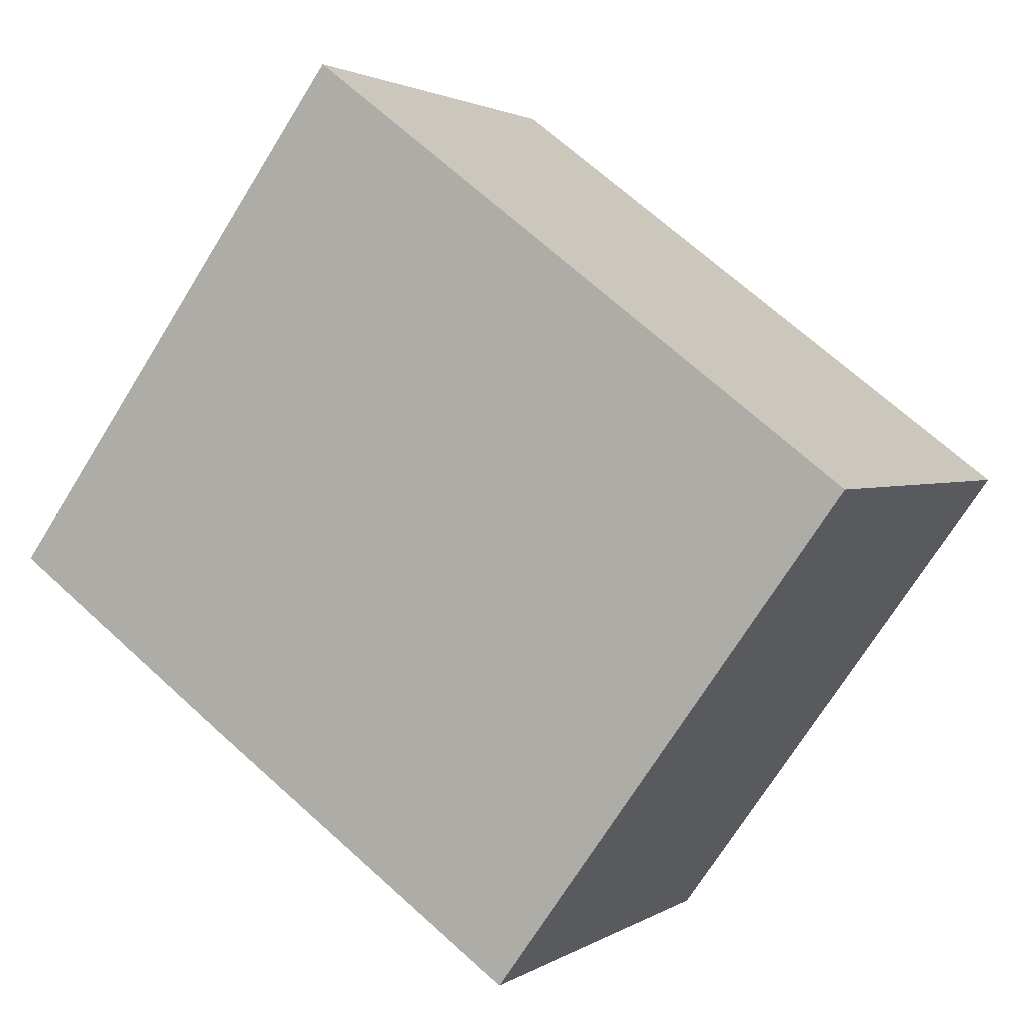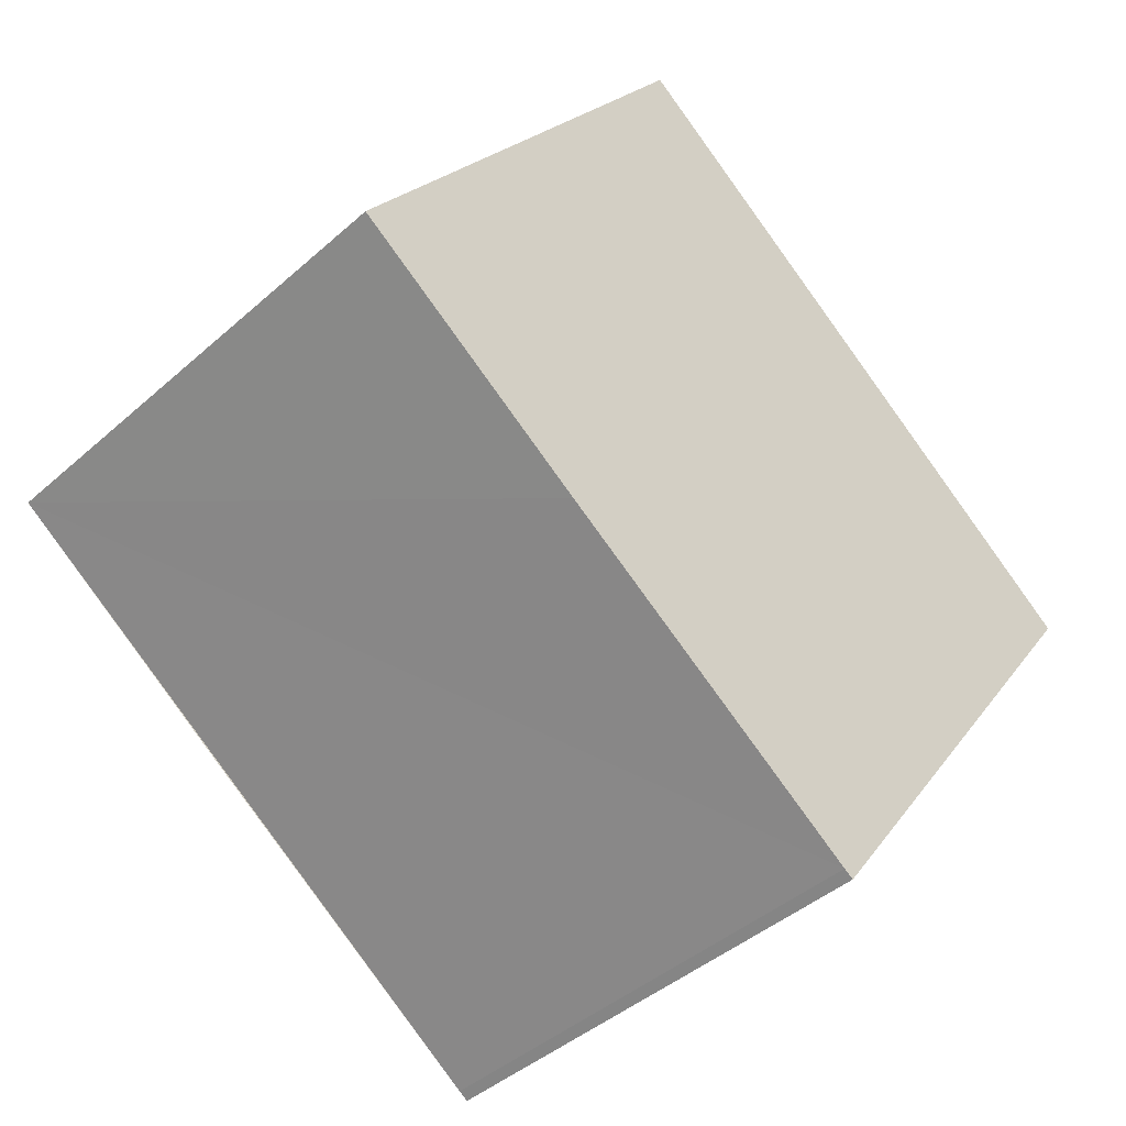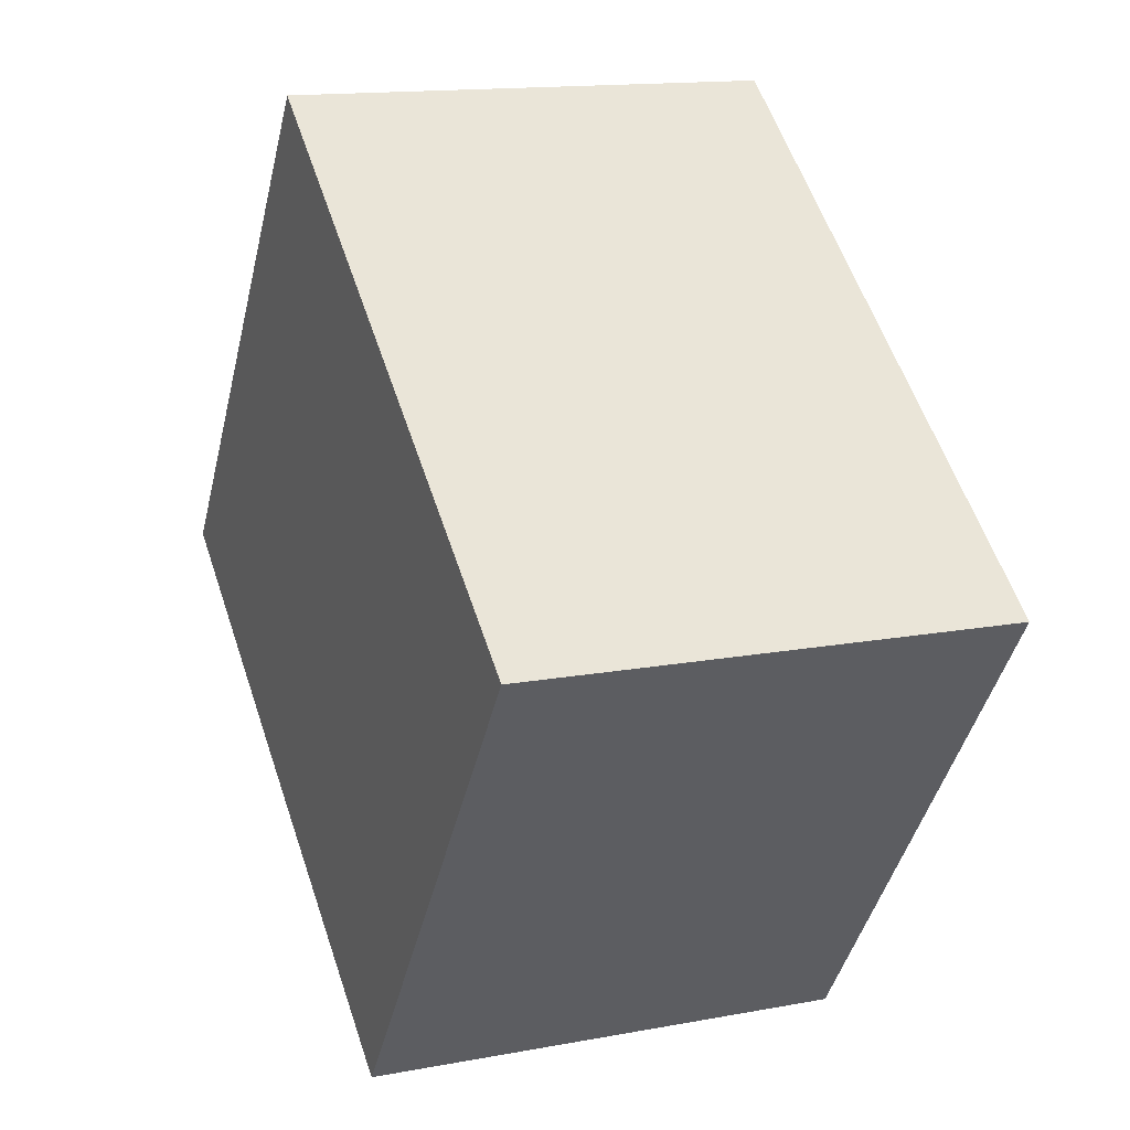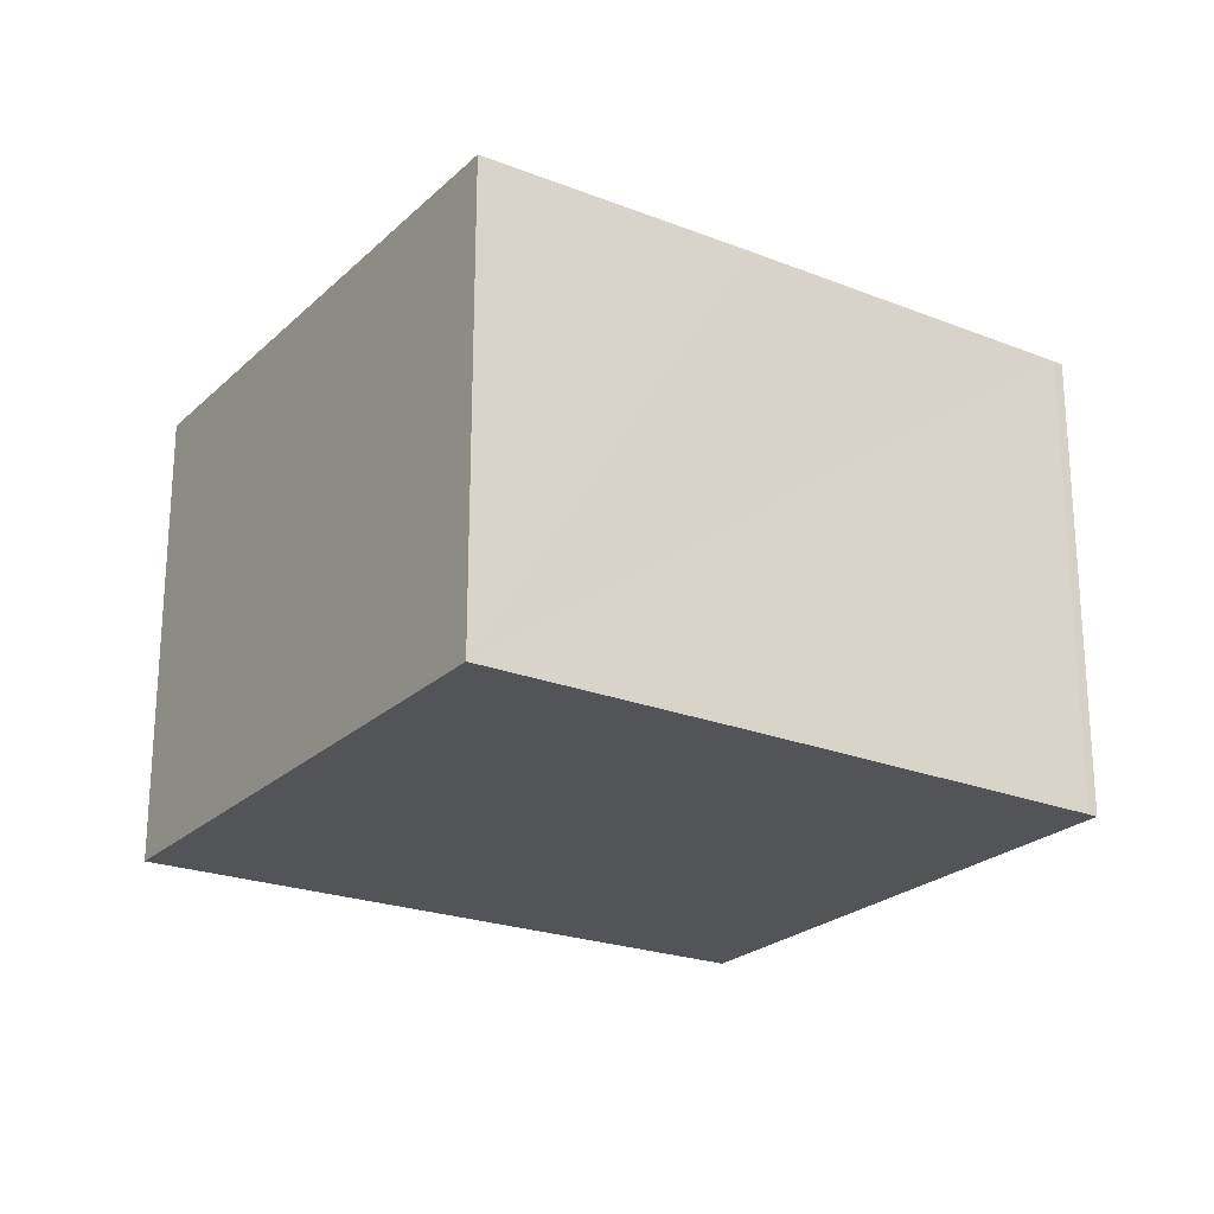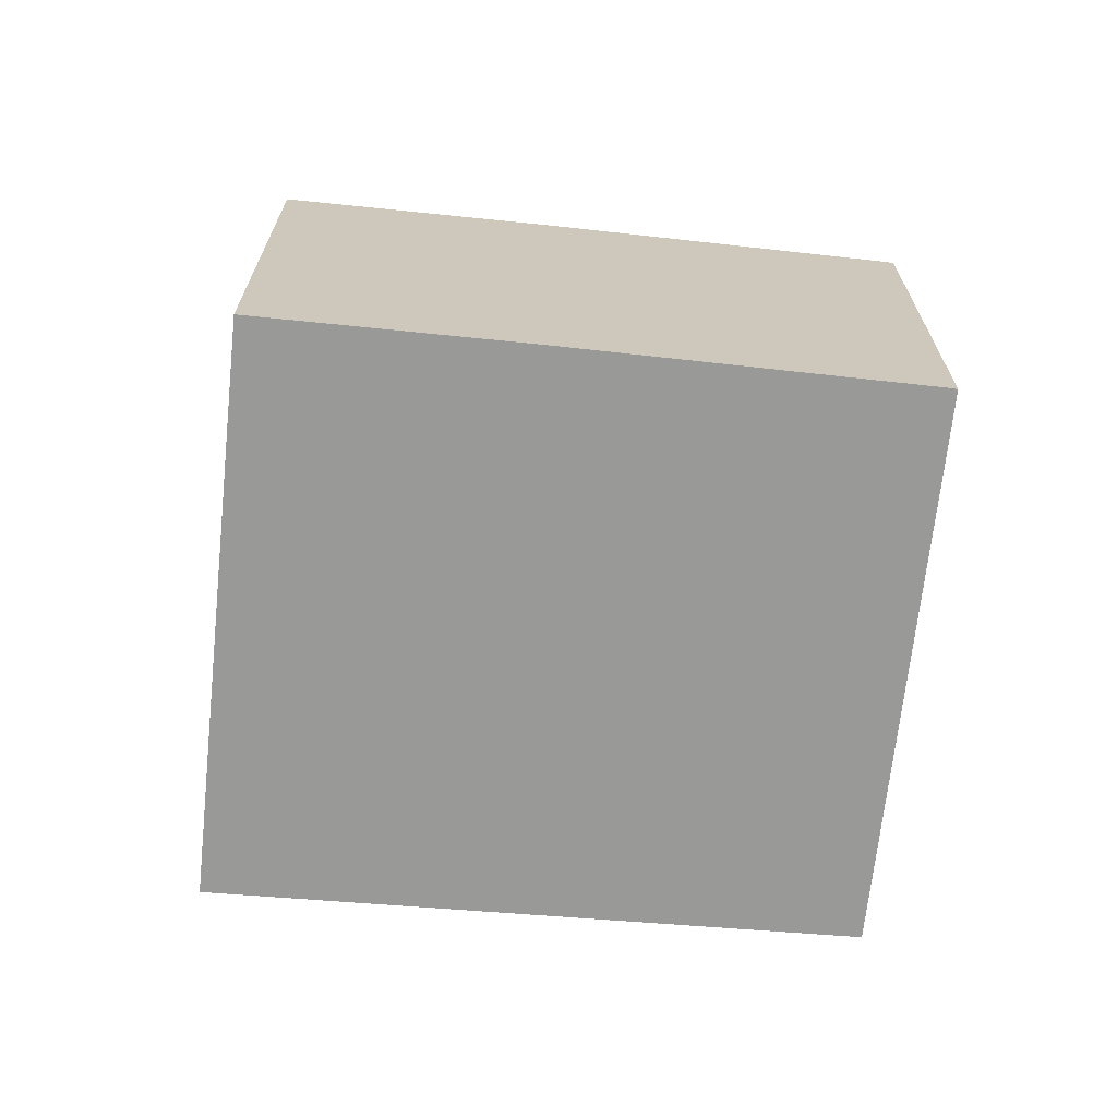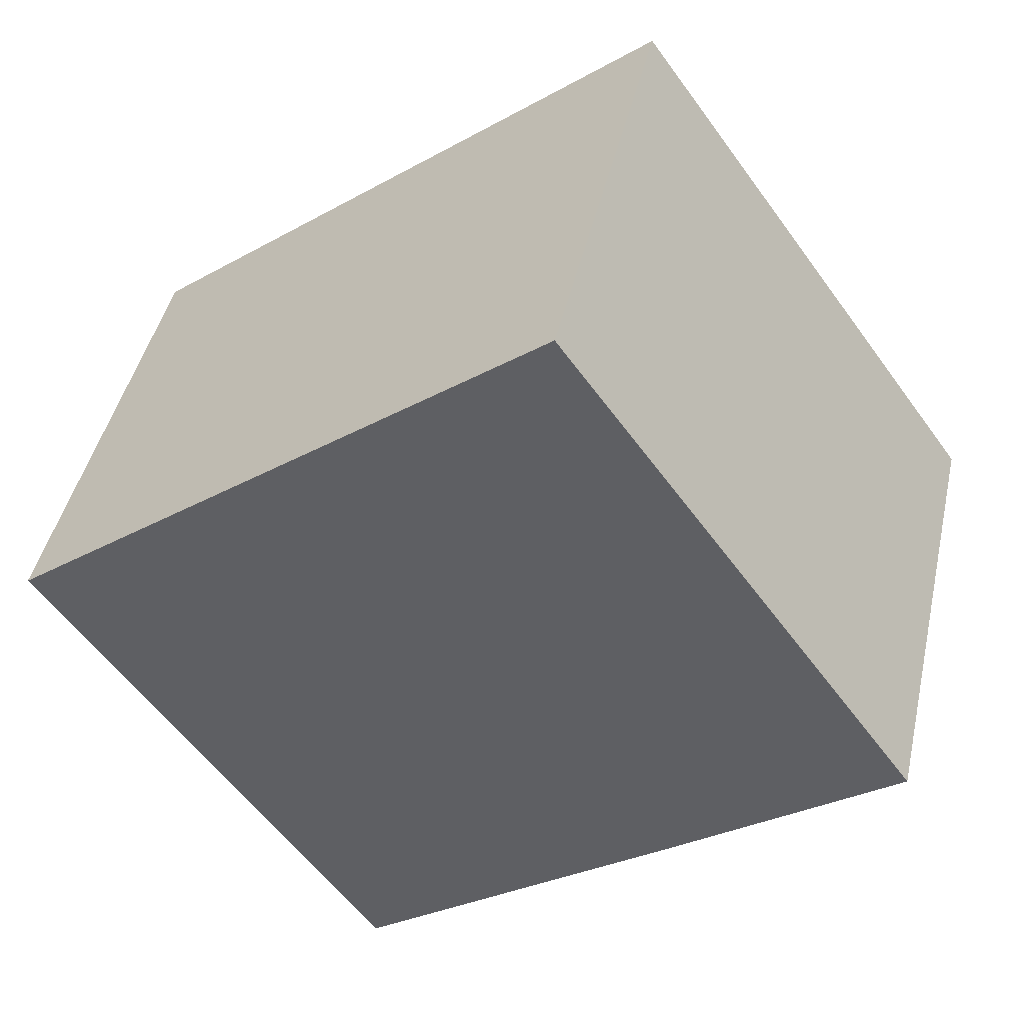
<metadata>
{"format":"obj","ext":"obj","renderer":"f3d","projection":"perspective","resolution":1024,"background":"white","views":[{"elev":1.9,"azim":-153.8,"up":"+Z"},{"elev":-42.4,"azim":136.6,"up":"+Z"},{"elev":14.4,"azim":-112.4,"up":"+Z"},{"elev":-23.6,"azim":110.6,"up":"+Y"},{"elev":-68.8,"azim":138.1,"up":"+Y"},{"elev":43.8,"azim":12.5,"up":"+Z"}]}
</metadata>
<code>
v  5.456 2.899 -0.5
v  0 2.899 1.775e-16
v  3.278 2.899 2.511
v  2.096 2.899 -2.921
v  4.027 2.899 -1.542
v  2.153 2.899 -2.883
v  2.096 1.789e-16 -2.921
v  0 0 0
v  3.278 -1.538e-16 2.511
v  5.456 3.062e-17 -0.5
v  2.153 1.765e-16 -2.883
v  4.027 9.442e-17 -1.542
g defaultobject
f 1 2 3
f 2 1 4
f 4 1 5
f 4 5 6
f 7 2 4
f 2 7 8
f 8 3 2
f 3 8 9
f 9 1 3
f 1 9 10
f 11 4 6
f 4 11 7
f 10 5 1
f 5 10 6
f 6 10 11
f 11 10 12
f 8 10 9
f 10 8 7
f 10 7 11
f 10 11 12

</code>
